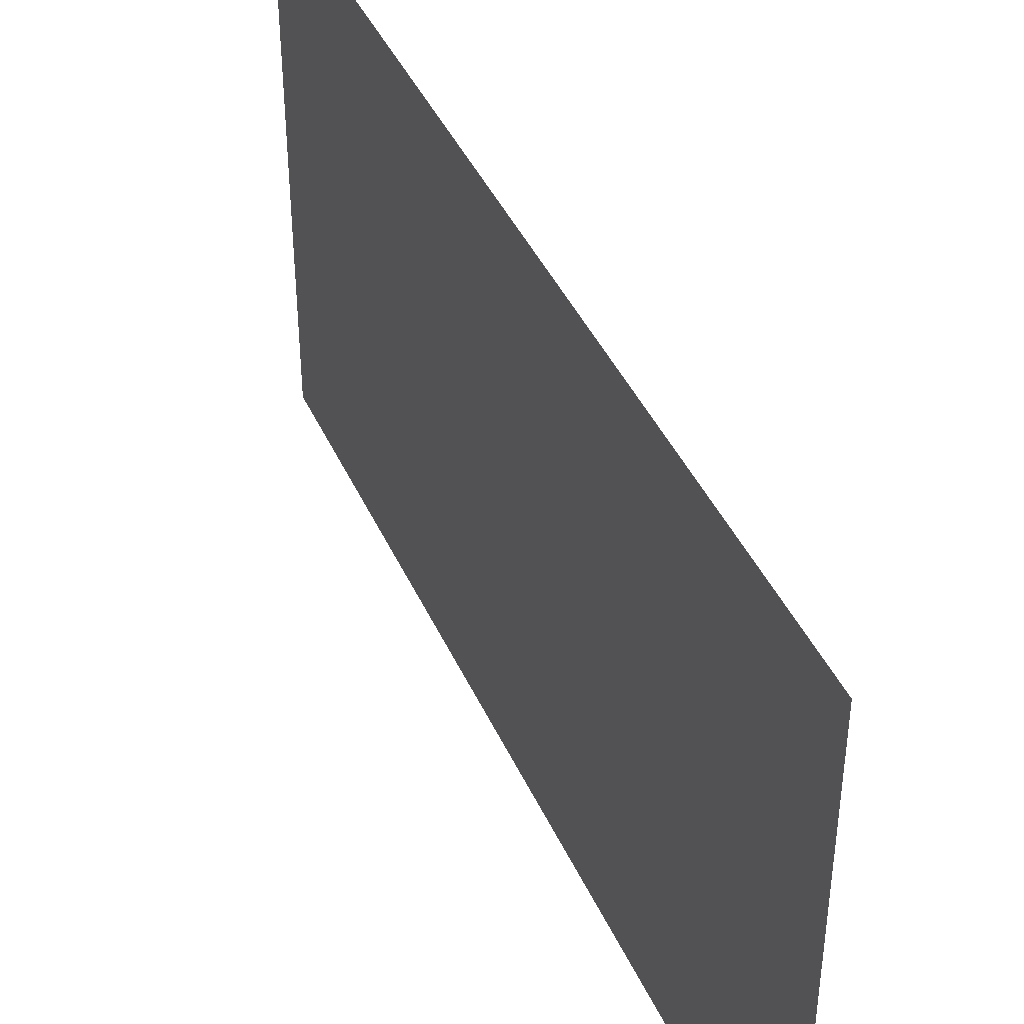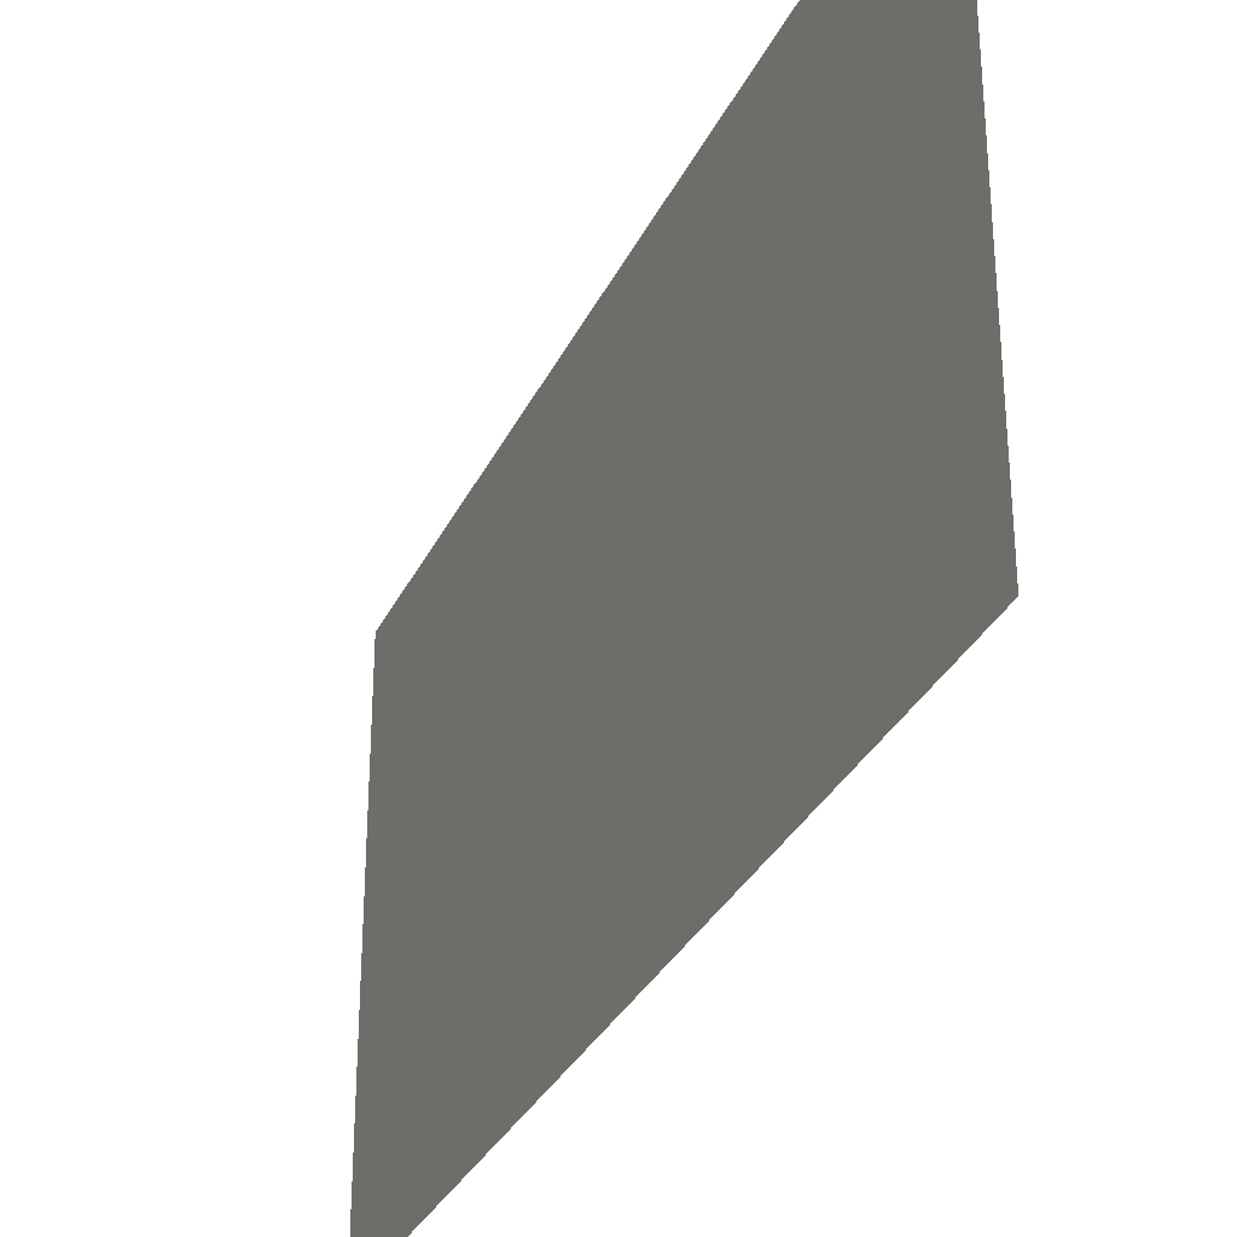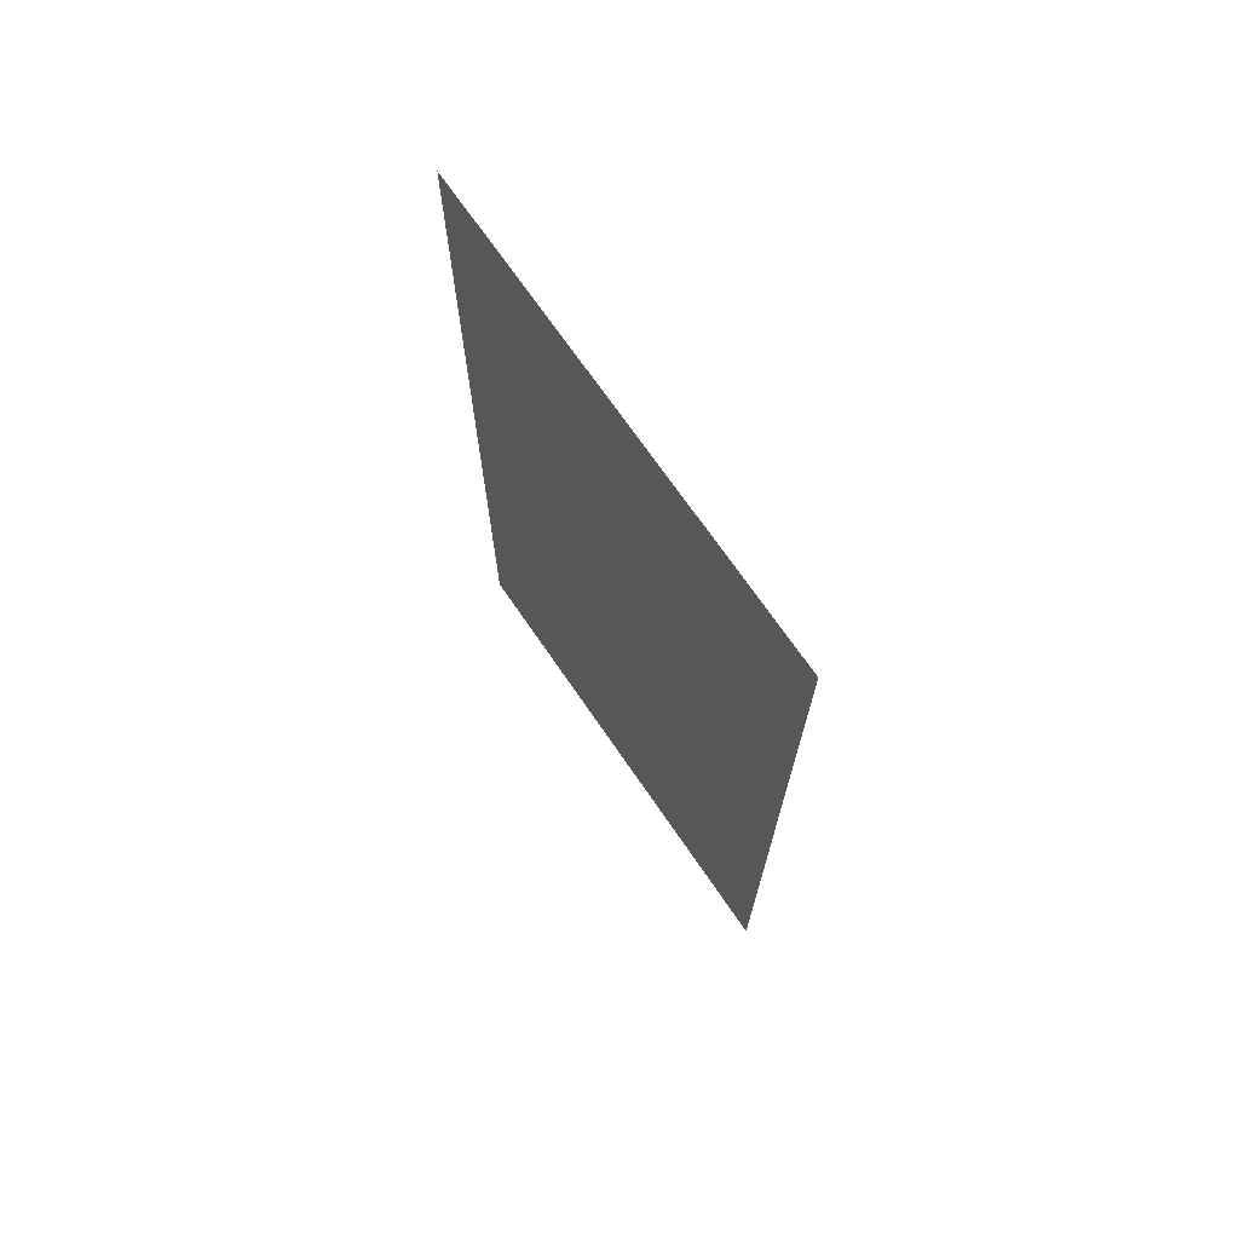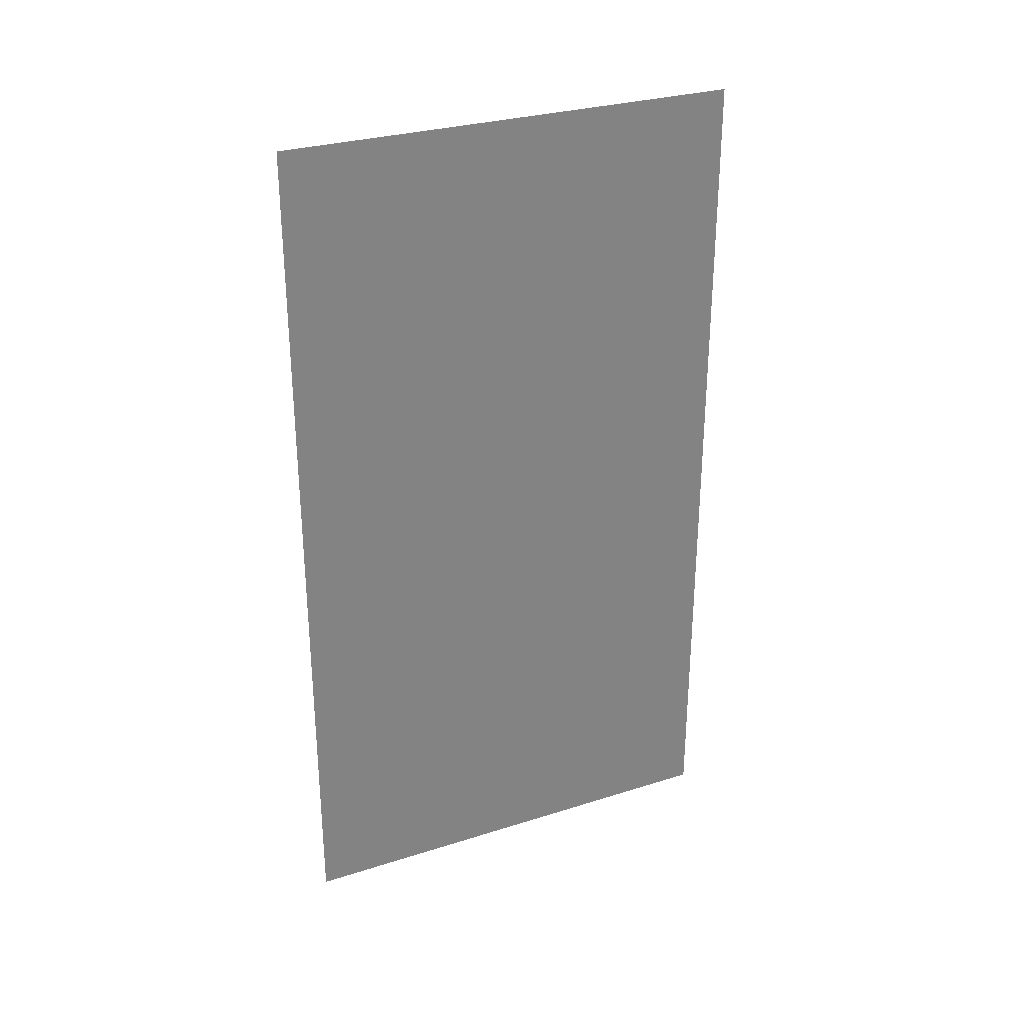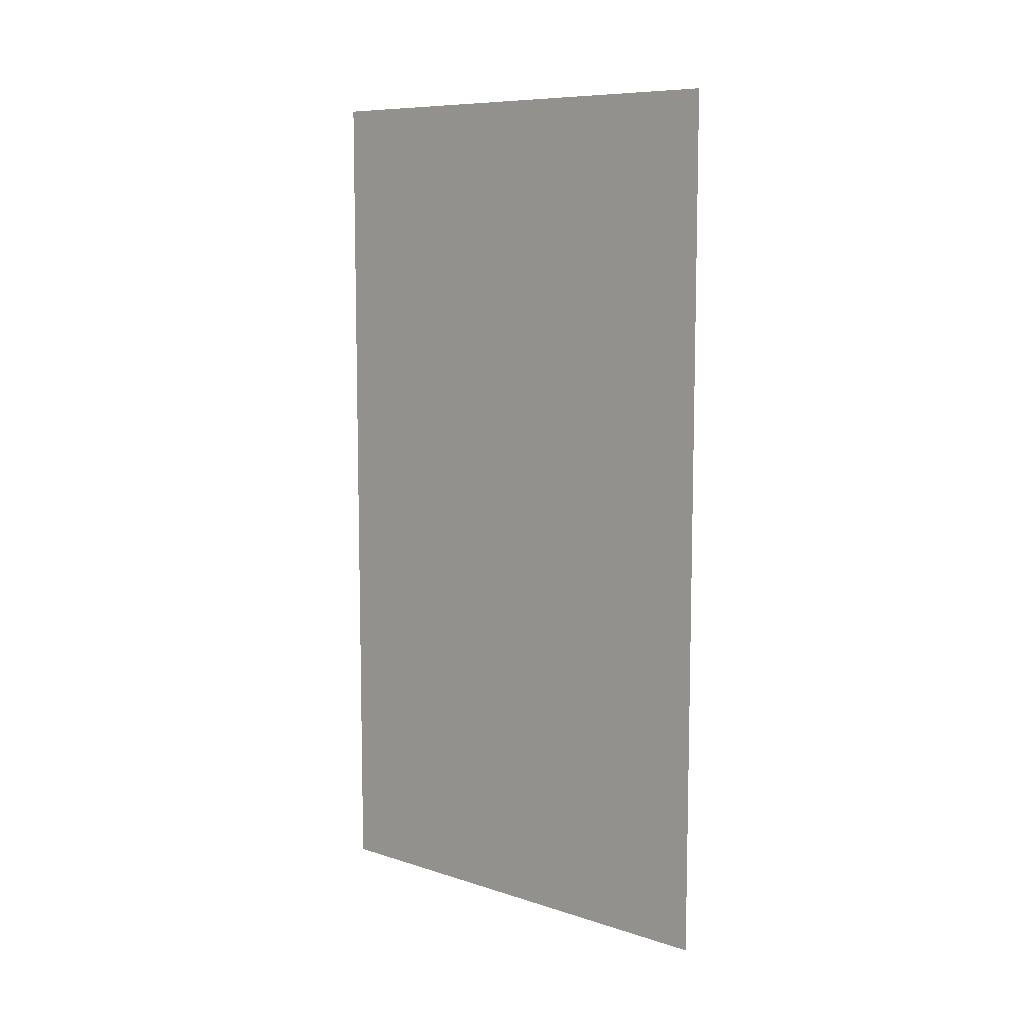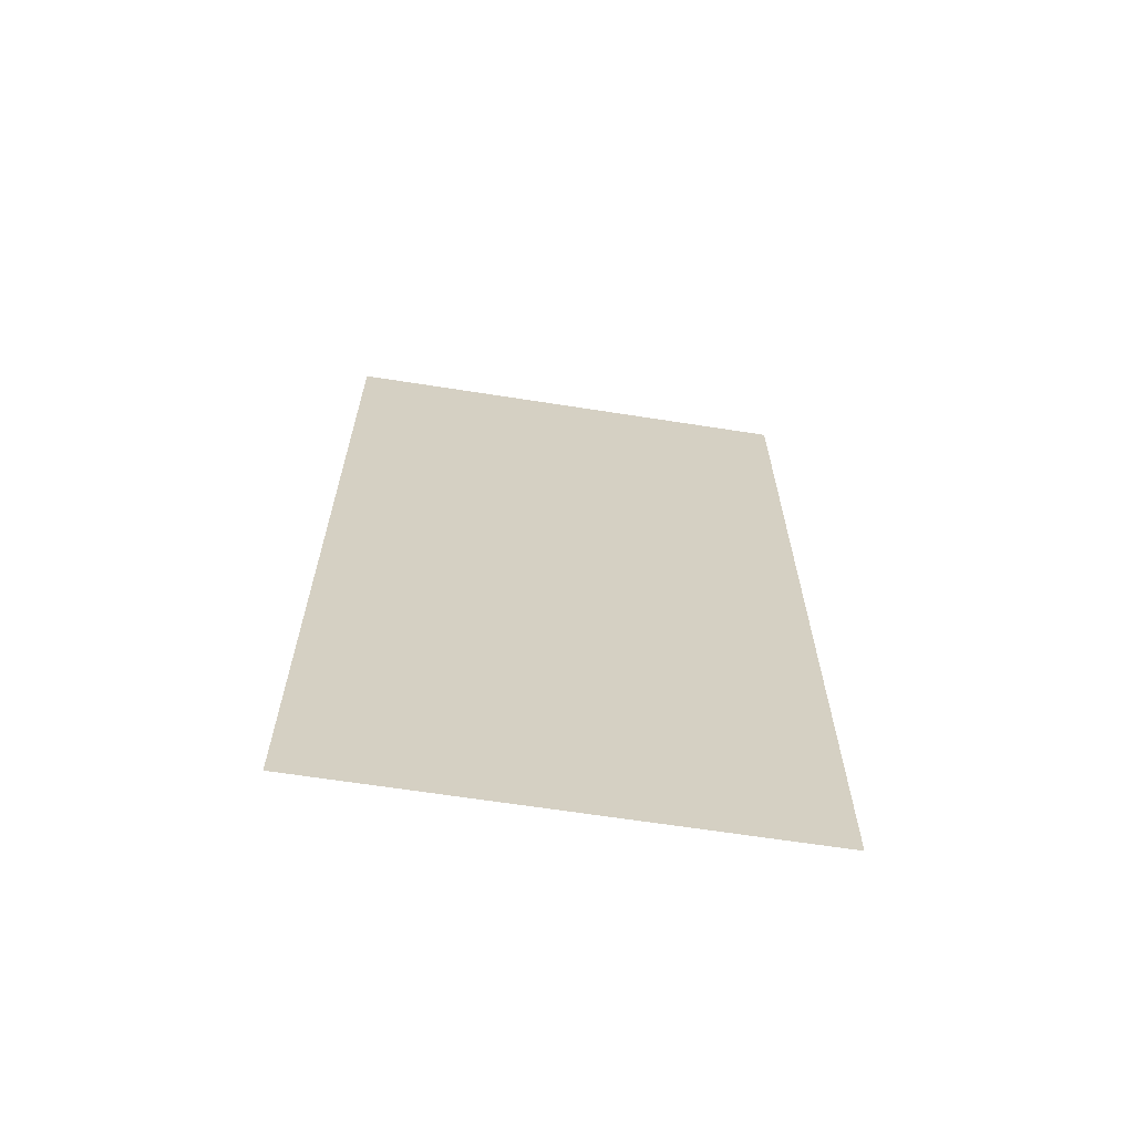
<metadata>
{"format":"obj","ext":"obj","renderer":"f3d","projection":"perspective","resolution":1024,"background":"white","views":[{"elev":42.2,"azim":-23.0,"up":"+Z"},{"elev":-31.6,"azim":-22.2,"up":"+Z"},{"elev":70.5,"azim":-34.4,"up":"+Y"},{"elev":29.6,"azim":-114.9,"up":"+Y"},{"elev":8.7,"azim":130.7,"up":"+Y"},{"elev":-64.1,"azim":81.0,"up":"+Y"}]}
</metadata>
<code>
o Plane
v -0.5303 2.47 -2.004
v -0.5303 0.4499 -2.004
v -0.5303 2.47 -3.104
v -0.5303 0.4499 -3.104
f 1 2 4 3

</code>
